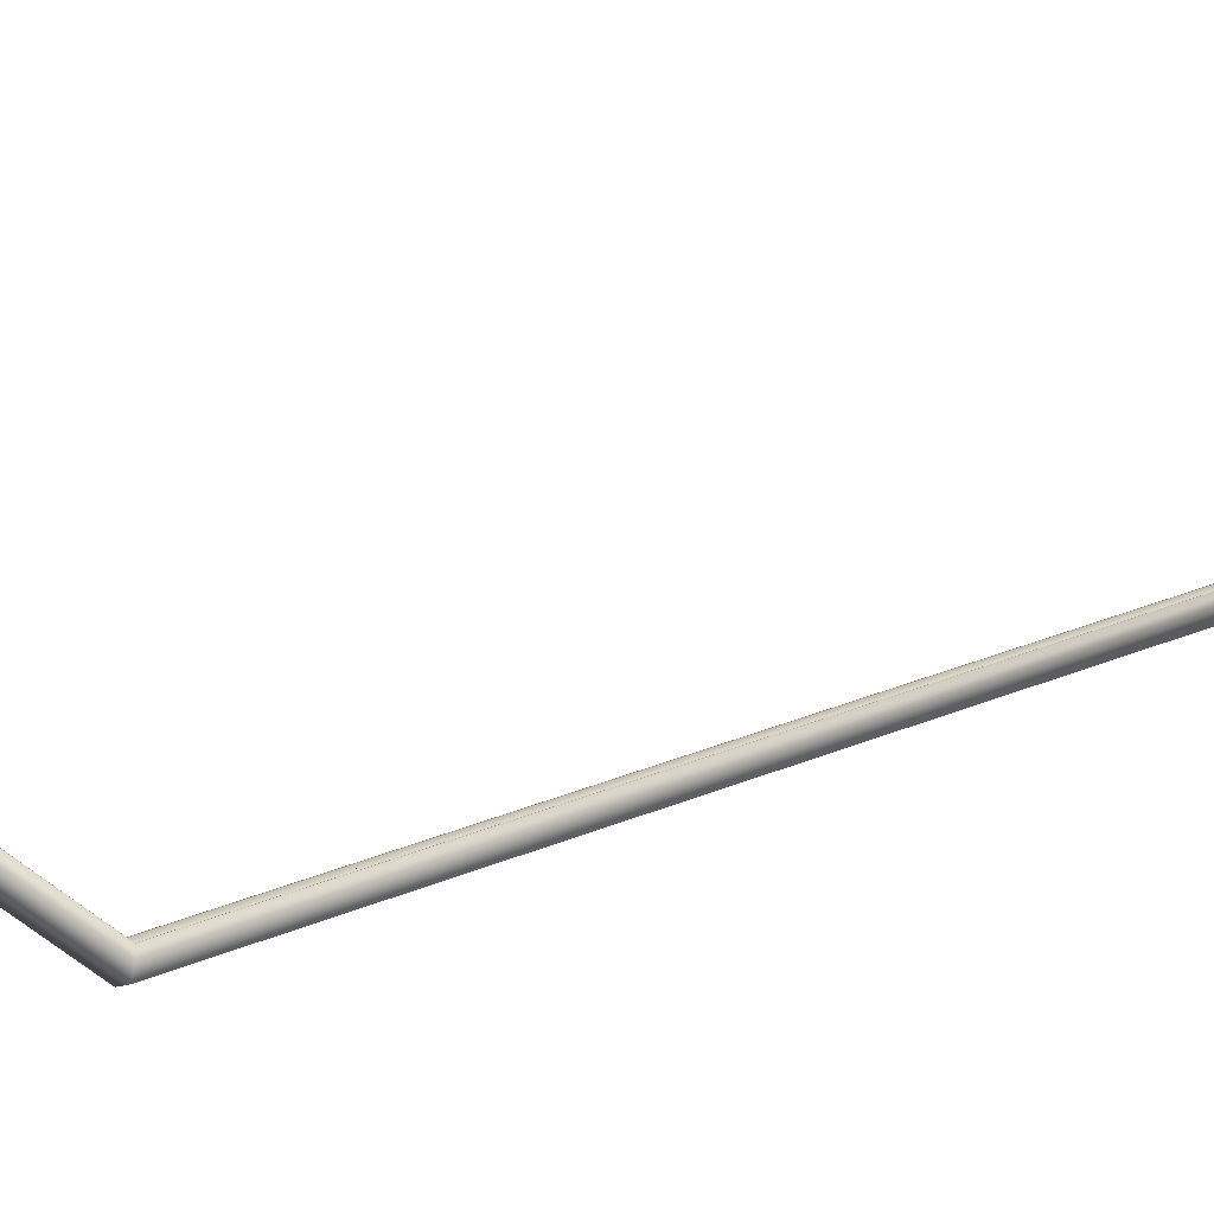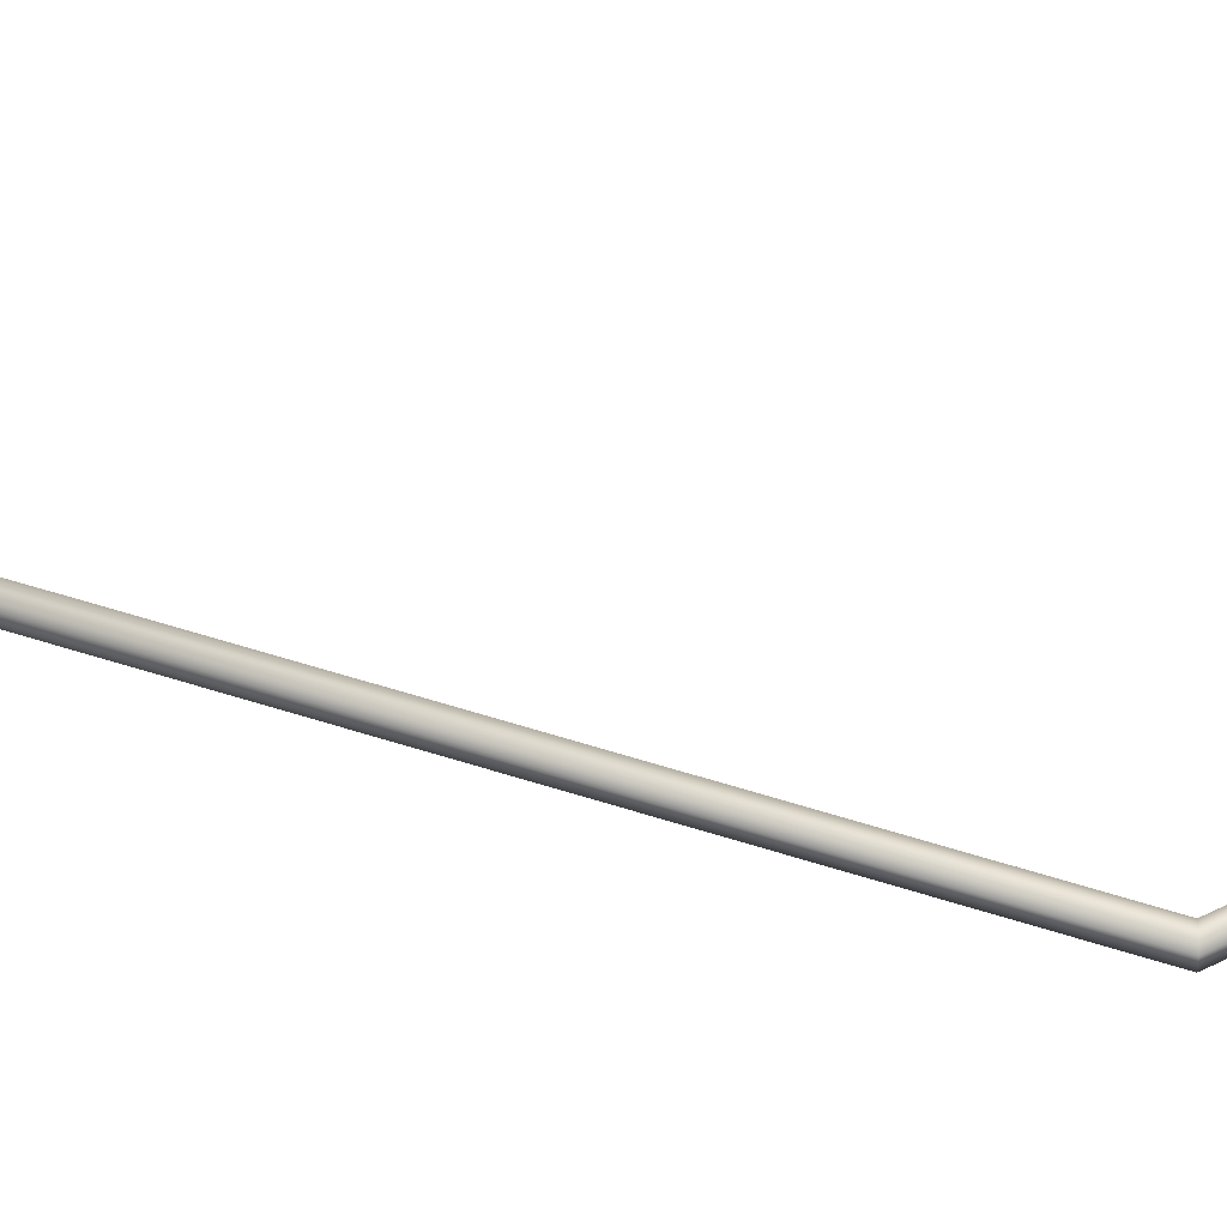
<metadata>
{"format":"obj","ext":"obj","renderer":"f3d","projection":"perspective","resolution":1024,"background":"white","views":[{"elev":-10.0,"azim":-124.9,"up":"+Z"},{"elev":-36.4,"azim":90.5,"up":"+Z"}]}
</metadata>
<code>
o StageLight_01.obj
v -0.005737 0 0.004956
v 0.005737 0 0.004956
v -0.005737 0.8794 -0.04816
v 0.005737 0.8794 -0.04816
v 0.005737 0.588 -0.2039
v -0.005737 0.588 -0.2039
v -0.003737 0 -0.004956
v -0.005737 0 -0.000126
v 0.003737 0 -0.004956
v 0.005737 0 -0.000126
v -0.003737 0.8852 -0.05619
v -0.005737 0.8841 -0.05174
v 0.003737 0.8852 -0.05619
v 0.005737 0.8841 -0.05174
v 0.003737 0.588 -0.2138
v 0.005737 0.588 -0.209
v -0.003737 0.588 -0.2138
v -0.005737 0.588 -0.209
v -0.003921 0.8794 -0.04816
v 0.003921 0.8794 -0.04816
v 0.003921 0 0.004956
v -0.003921 0 0.004956
v 0.003921 0.588 -0.2039
v -0.003921 0.588 -0.2039
v 0.005737 0.7337 -0.126
v -0.005737 0.7337 -0.126
v 0.003921 0.7337 -0.126
v -0.003921 0.7337 -0.126
v 0.005737 0.8066 -0.0871
v -0.003921 0.8066 -0.0871
v -0.005737 0.8066 -0.0871
v 0.003921 0.8066 -0.0871
v -0.005737 0.6609 -0.165
v 0.003921 0.6609 -0.165
v 0.005737 0.6609 -0.165
v -0.003921 0.6609 -0.165
v 0.005737 0.8703 -0.05302
v -0.003921 0.8703 -0.05302
v -0.005737 0.8703 -0.05302
v 0.003921 0.8703 -0.05302
v -0.005737 0.294 -0.09949
v 0.005737 0.294 -0.09949
v 0.003921 0.294 -0.09949
v -0.003921 0.294 -0.09949
v 0.005737 0.441 -0.1517
v -0.003921 0.441 -0.1517
v -0.005737 0.441 -0.1517
v 0.003921 0.441 -0.1517
v -0.005737 0.147 -0.04727
v 0.003921 0.147 -0.04727
v 0.005737 0.147 -0.04727
v -0.003921 0.147 -0.04727
v -0.005737 0.009188 0.001692
v 0.003921 0.009188 0.001692
v 0.005737 0.009188 0.001692
v -0.003921 0.009188 0.001692
g Cube
f 13 15 17 11
f 2 55 54 21
f 2 21 22 1 8 10
f 4 37 29 25 35 5 16 14
f 3 19 20 4 14 12
f 1 53 49 41 47 6 18 8
f 15 9 7 17
f 5 35 34 23
f 5 45 42 51 55 2 10 16
f 6 33 26 31 39 3 12 18
f 16 10 9 15
f 18 12 11 17
f 14 16 15 13
f 17 7 8 18
f 24 6 47 46
f 19 3 39 38
f 19 38 40 20
f 25 29 32 27
f 26 33 36 28
f 31 26 28 30
f 32 29 37 40
f 35 25 27 34
f 33 6 24 36
f 31 30 38 39
f 37 4 20 40
f 42 45 48 43
f 41 49 52 44
f 47 41 44 46
f 45 5 23 48
f 51 42 43 50
f 52 49 53 56
f 51 50 54 55
f 53 1 22 56
f 56 22 21 54
f 14 13 11 12
f 8 7 9 10
v 0.003921 0.147 -0.04727
v -0.003921 0.147 -0.04727
v 0.003921 0.009188 0.001692
v -0.003921 0.009188 0.001692
v -0.001751 0.1476 -0.04572
v -0.001751 0.009831 0.003235
v 0.001751 0.1476 -0.04572
v 0.001751 0.009831 0.003235
g Generic
f 63 61 62 64
f 58 60 62 61
f 60 59 64 62
f 59 57 63 64
v 0.003921 0.294 -0.09949
v -0.003921 0.294 -0.09949
v 0.003921 0.147 -0.04727
v -0.003921 0.147 -0.04727
v -0.001751 0.1476 -0.04572
v -0.001751 0.2947 -0.09794
v 0.001751 0.2947 -0.09794
v 0.001751 0.1476 -0.04572
g Generic
f 70 69 72 71
f 66 68 69 70
f 67 65 71 72
v 0.003921 0.294 -0.09949
v -0.003921 0.294 -0.09949
v -0.003921 0.441 -0.1517
v 0.003921 0.441 -0.1517
v -0.001751 0.4417 -0.1502
v -0.001751 0.2947 -0.09794
v 0.001751 0.4417 -0.1502
v 0.001751 0.2947 -0.09794
g Generic
f 77 78 80 79
f 75 74 78 77
f 73 76 79 80
v 0.003921 0.588 -0.2039
v -0.003921 0.588 -0.2039
v -0.003921 0.441 -0.1517
v 0.003921 0.441 -0.1517
v -0.001751 0.4417 -0.1502
v -0.001751 0.5879 -0.2021
v 0.001751 0.5879 -0.2021
v 0.001751 0.4417 -0.1502
g Generic
f 86 85 88 87
f 82 83 85 86
f 84 81 87 88
v 0.003921 0.588 -0.2039
v -0.003921 0.588 -0.2039
v 0.003921 0.6609 -0.165
v -0.003921 0.6609 -0.165
v -0.001751 0.5879 -0.2021
v -0.001751 0.66 -0.1636
v 0.001751 0.5879 -0.2021
v 0.001751 0.66 -0.1636
g Generic
f 94 93 95 96
f 92 90 93 94
f 89 91 96 95
v 0.003921 0.7337 -0.126
v -0.003921 0.7337 -0.126
v 0.003921 0.6609 -0.165
v -0.003921 0.6609 -0.165
v -0.001751 0.66 -0.1636
v -0.001751 0.7328 -0.1246
v 0.001751 0.7328 -0.1246
v 0.001751 0.66 -0.1636
g Generic
f 102 101 104 103
f 98 100 101 102
f 99 97 103 104
v 0.003921 0.7337 -0.126
v -0.003921 0.7337 -0.126
v -0.003921 0.8066 -0.0871
v 0.003921 0.8066 -0.0871
v -0.001751 0.7328 -0.1246
v -0.001751 0.8057 -0.08567
v 0.001751 0.7328 -0.1246
v 0.001751 0.8057 -0.08567
g Generic
f 110 109 111 112
f 107 106 109 110
f 105 108 112 111
v -0.003921 0.8066 -0.0871
v 0.003921 0.8066 -0.0871
v -0.003921 0.8703 -0.05302
v 0.003921 0.8703 -0.05302
v -0.001751 0.8057 -0.08567
v -0.001751 0.8694 -0.0516
v 0.001751 0.8057 -0.08567
v 0.001751 0.8694 -0.0516
g Generic
f 117 119 120 118
f 114 116 120 119
f 116 115 118 120
f 115 113 117 118

</code>
